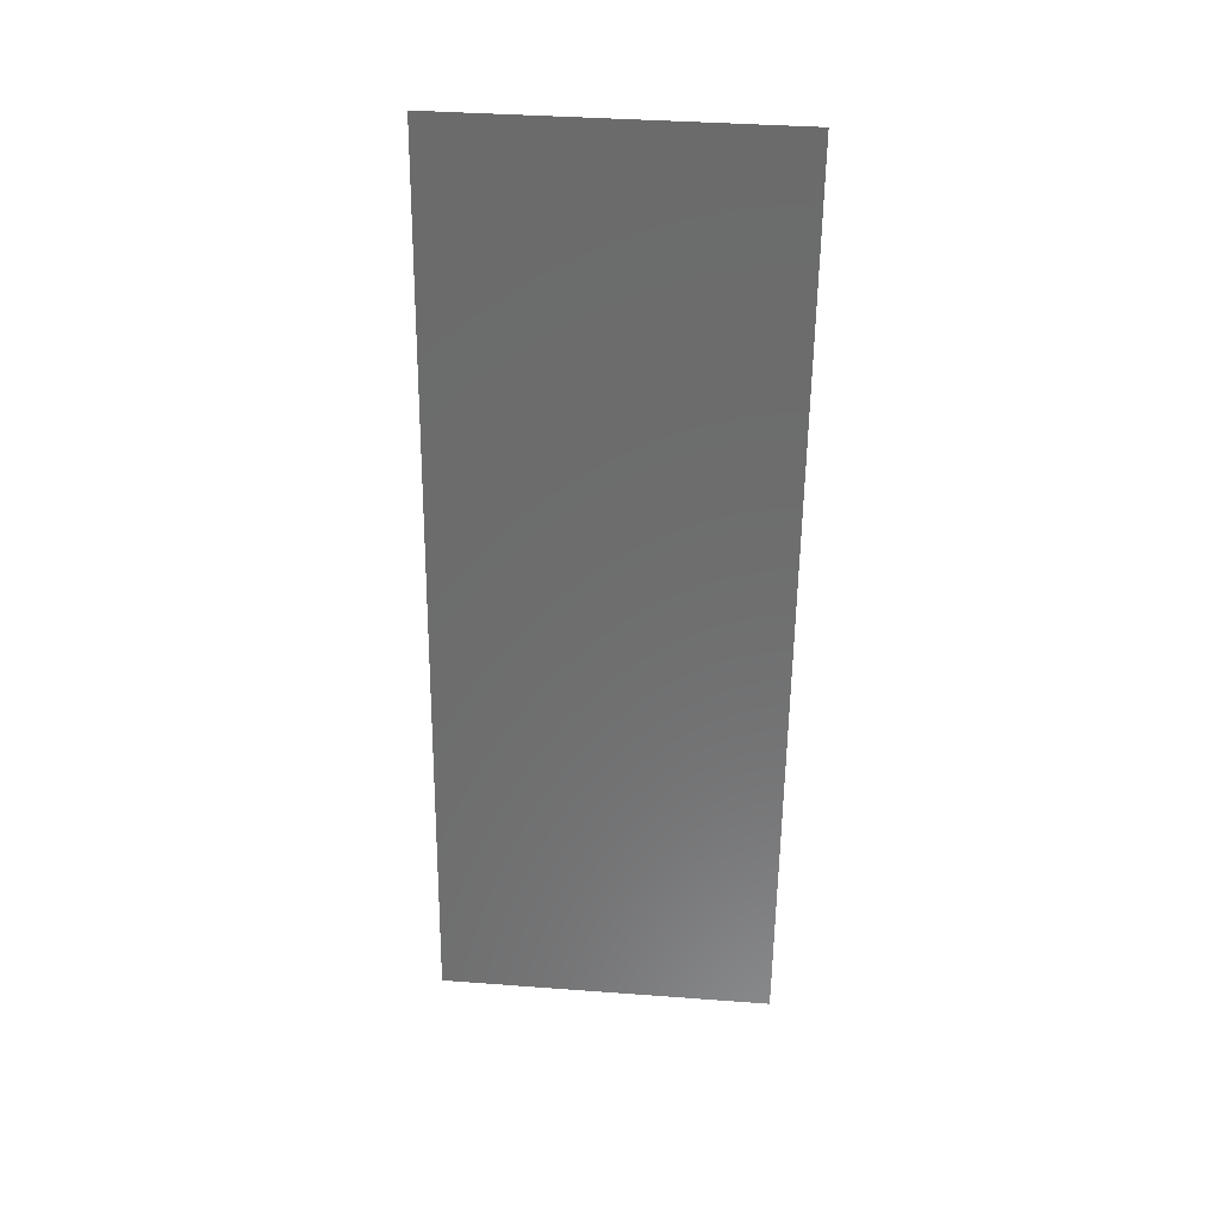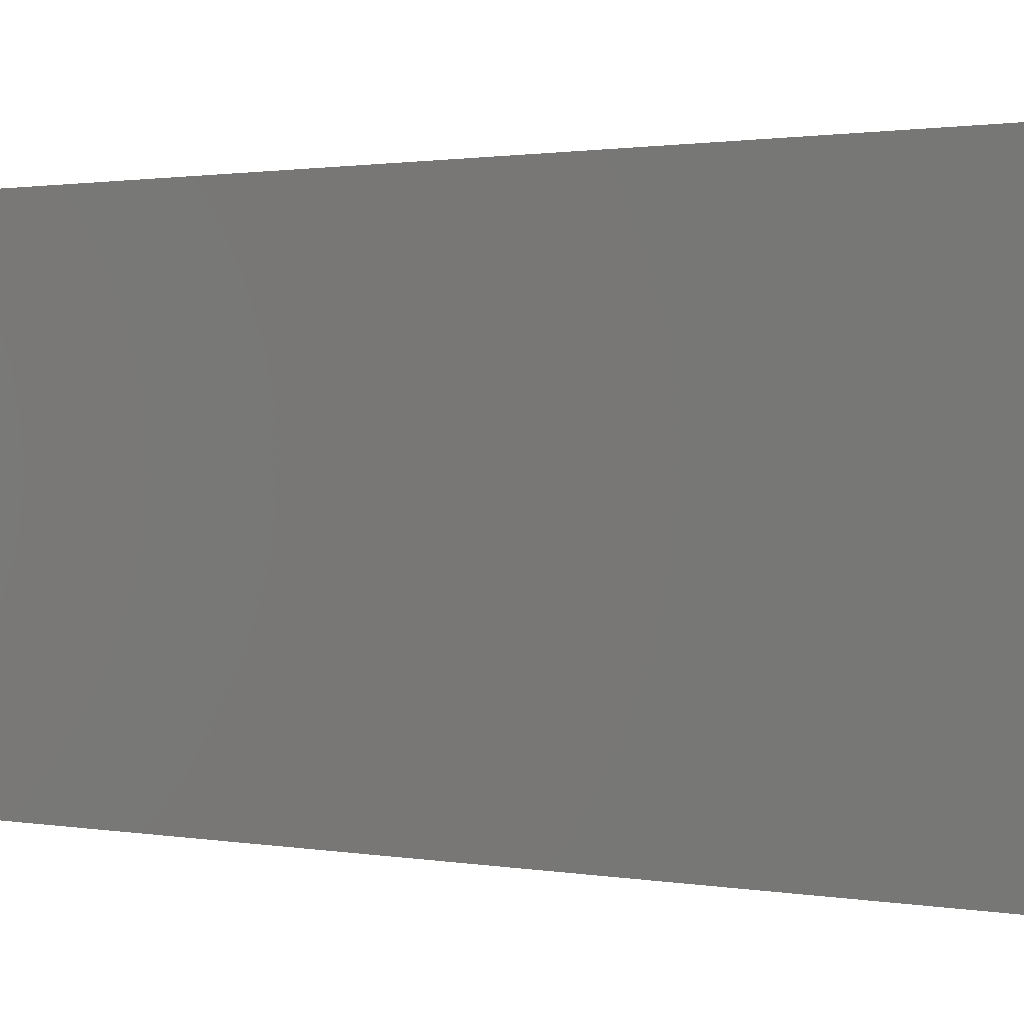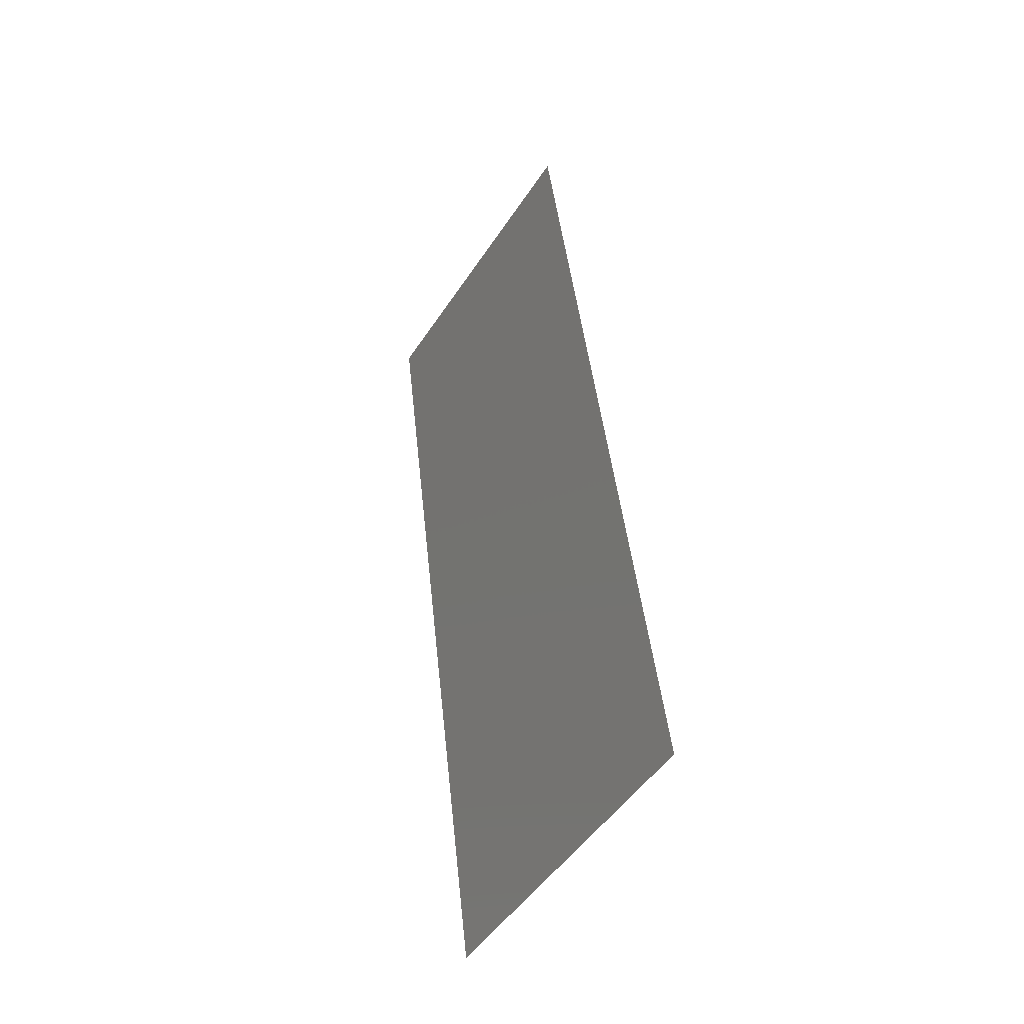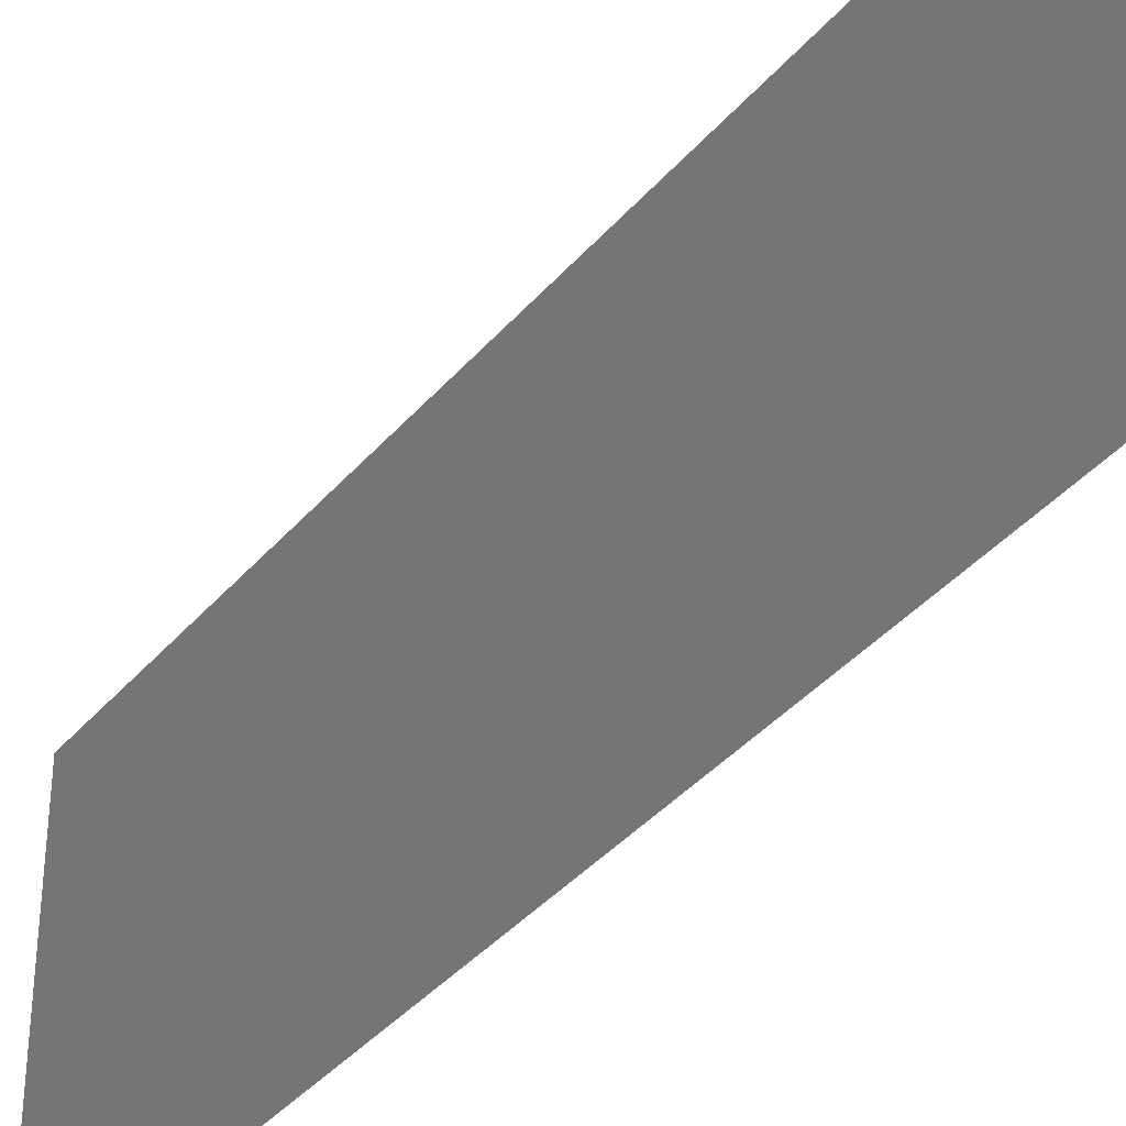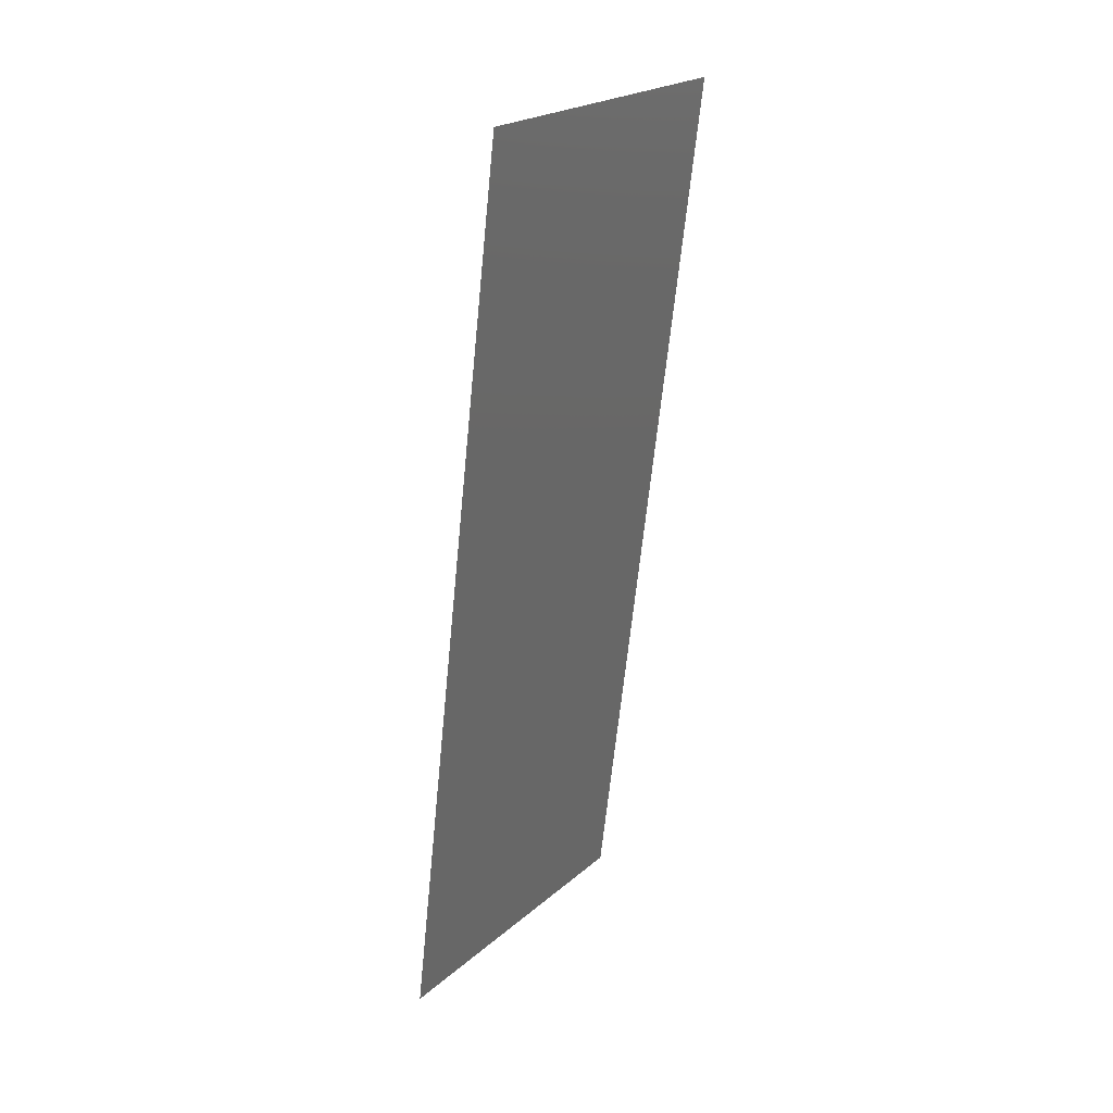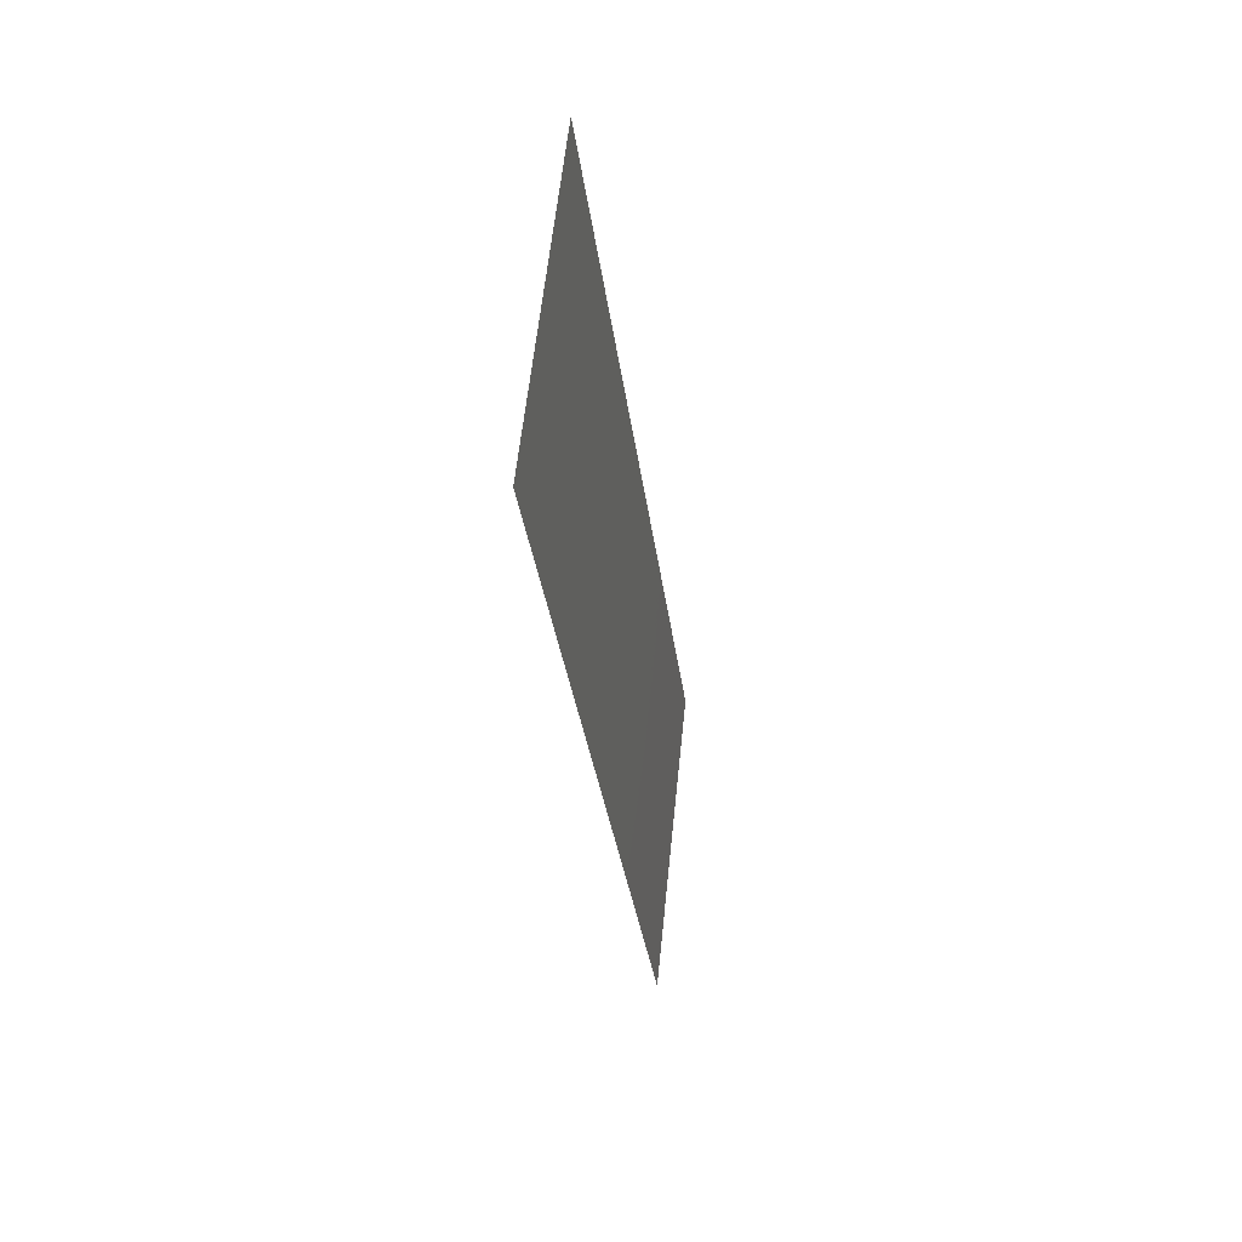
<metadata>
{"format":"stl","ext":"stl","renderer":"f3d","projection":"perspective","resolution":1024,"background":"white","views":[{"elev":37.9,"azim":-84.6,"up":"+Y"},{"elev":0.9,"azim":124.3,"up":"+Z"},{"elev":-50.1,"azim":147.7,"up":"+Y"},{"elev":-38.4,"azim":-42.4,"up":"+Z"},{"elev":22.6,"azim":35.0,"up":"+Y"},{"elev":59.6,"azim":-174.1,"up":"+Y"}]}
</metadata>
<code>
# stl→obj: 21 verts, 26 faces
v 0.01324 0.04303 0
v 0.01272 0.0388 0.01035
v 0.01193 0.03227 0
v 0.009309 0.01076 0.02
v 0.009826 0.015 0.009487
v 0.01062 0.02152 0.02
v 0.01127 0.0269 0.009973
v 0.01193 0.03227 0.02
v 0.008 0 0.01
v 0.008907 0.007452 0.01231
v 0.008 0 0.02
v 0.01455 0.05379 0.01
v 0.01364 0.04634 0.00768
v 0.01455 0.05379 0
v 0.01062 0.02152 0
v 0.01324 0.04303 0.02
v 0.009309 0.01076 0
v 0.008733 0.006024 0.005693
v 0.01381 0.04777 0.01429
v 0.008 0 0
v 0.01455 0.05379 0.02
f 1 2 3
f 4 5 6
f 5 7 6
f 6 7 8
f 2 7 3
f 8 7 2
f 9 10 11
f 12 13 14
f 3 7 15
f 15 7 5
f 11 10 4
f 14 13 1
f 8 2 16
f 15 5 17
f 5 18 17
f 2 19 16
f 4 10 5
f 1 13 2
f 13 19 2
f 10 18 5
f 17 18 20
f 16 19 21
f 21 19 12
f 20 18 9
f 12 19 13
f 9 18 10

</code>
